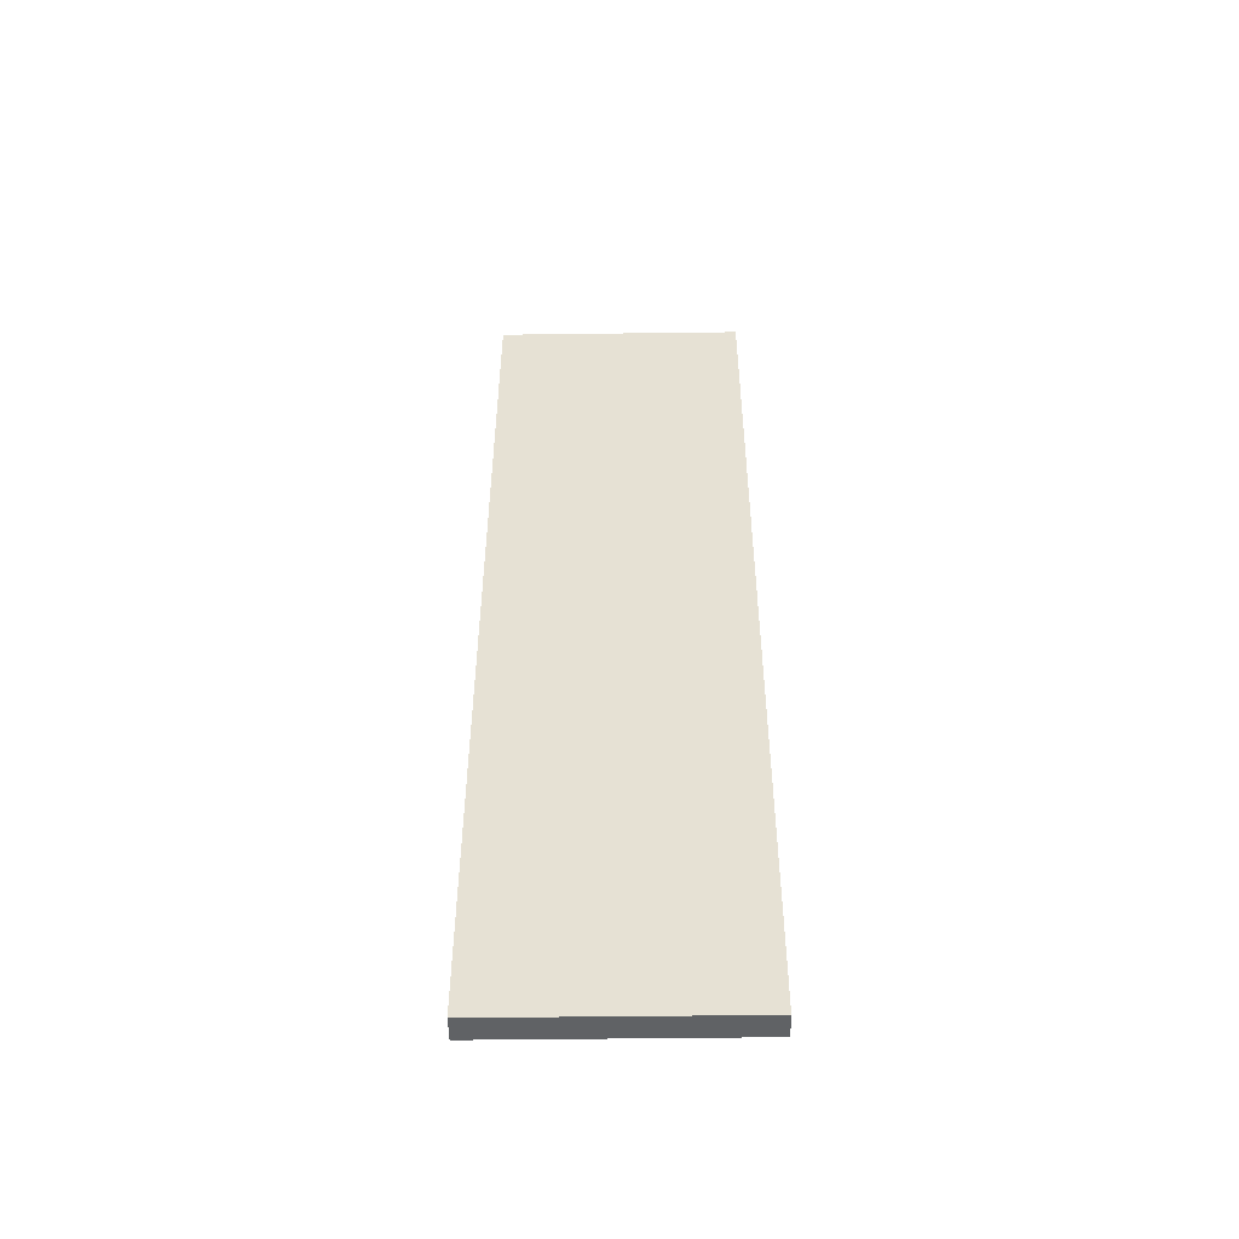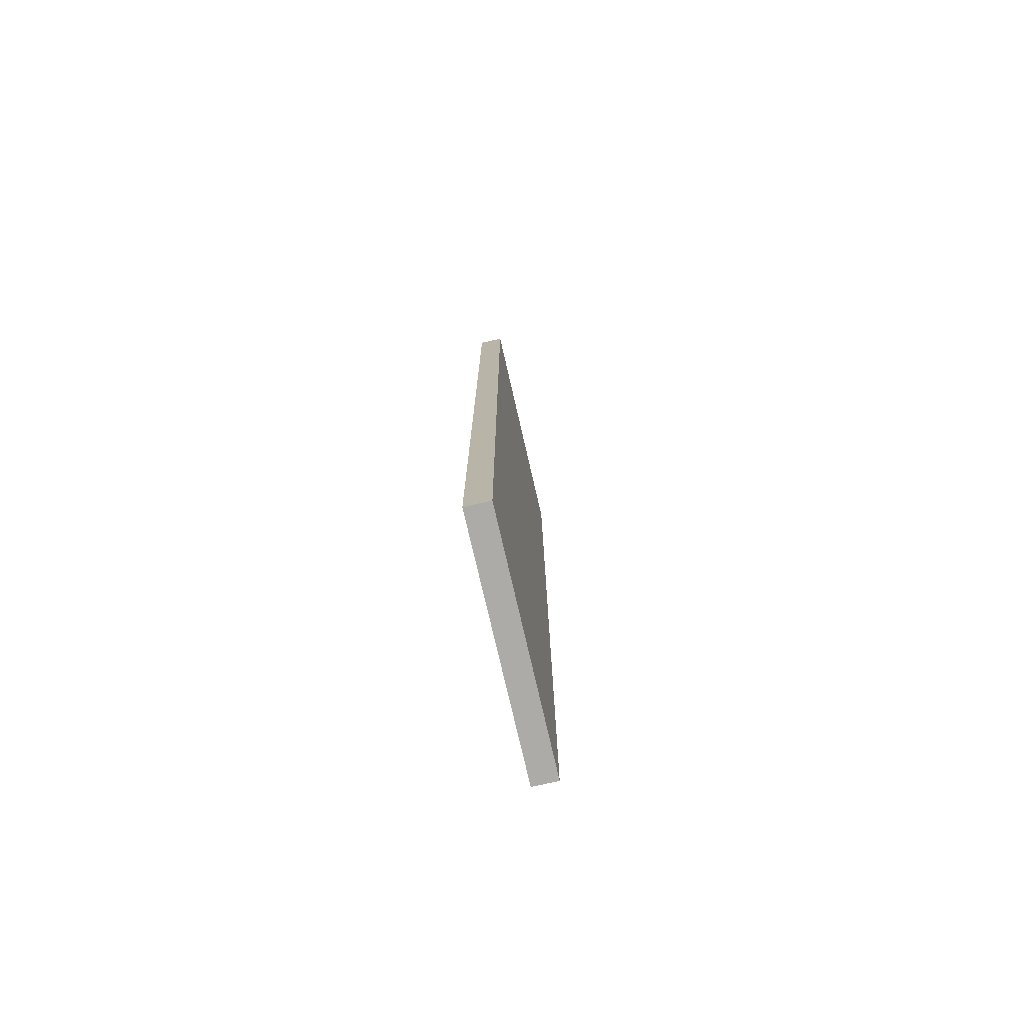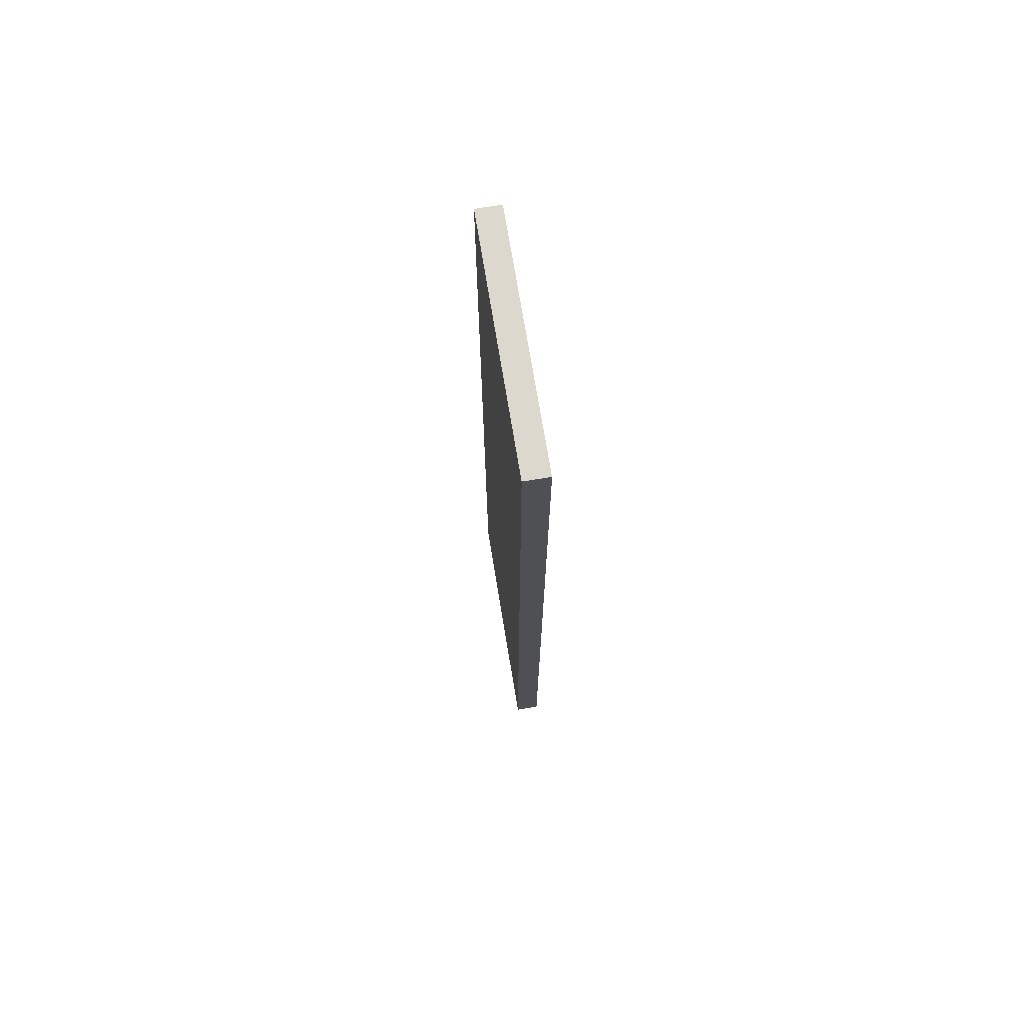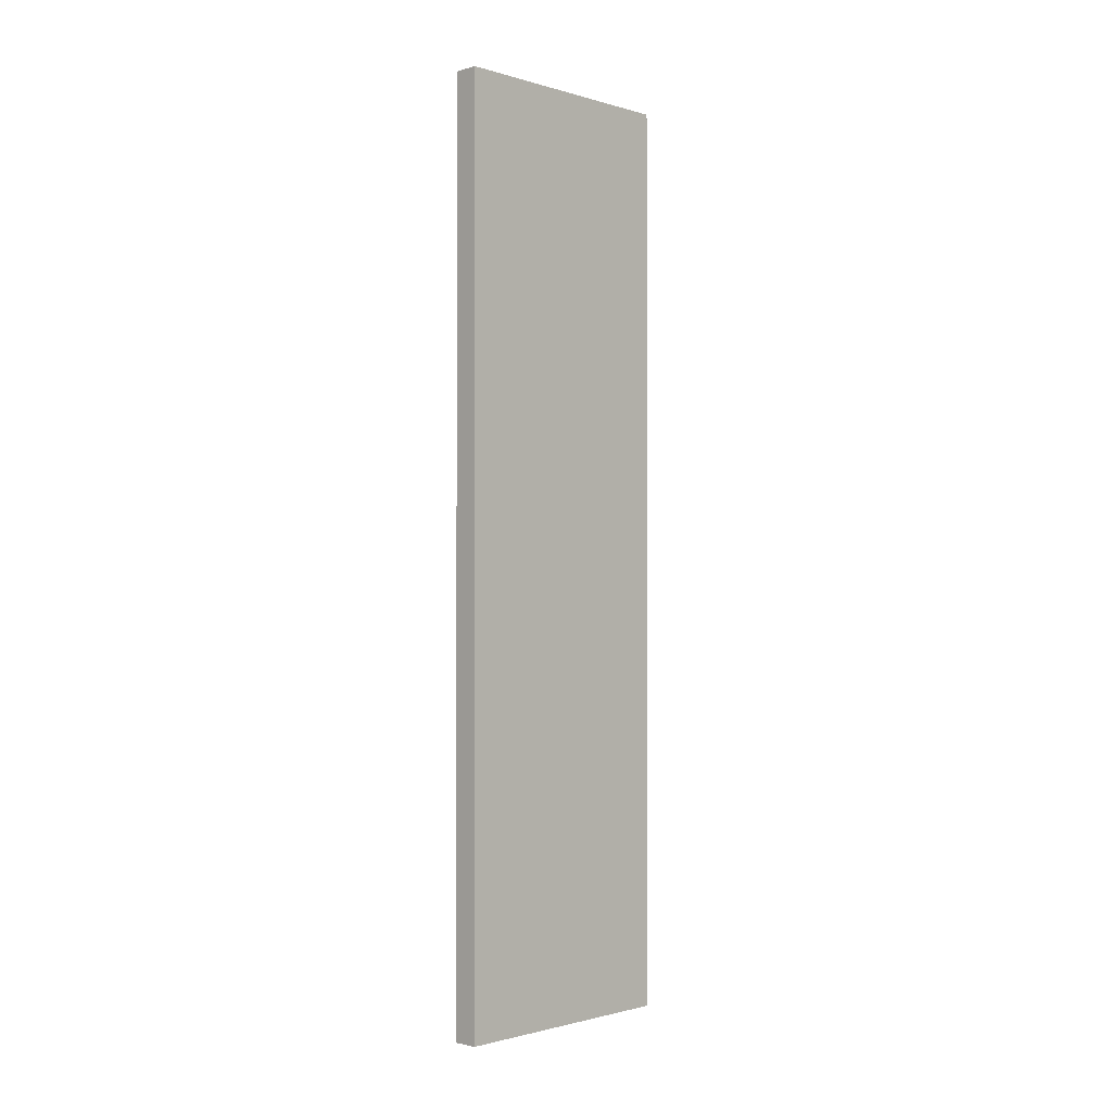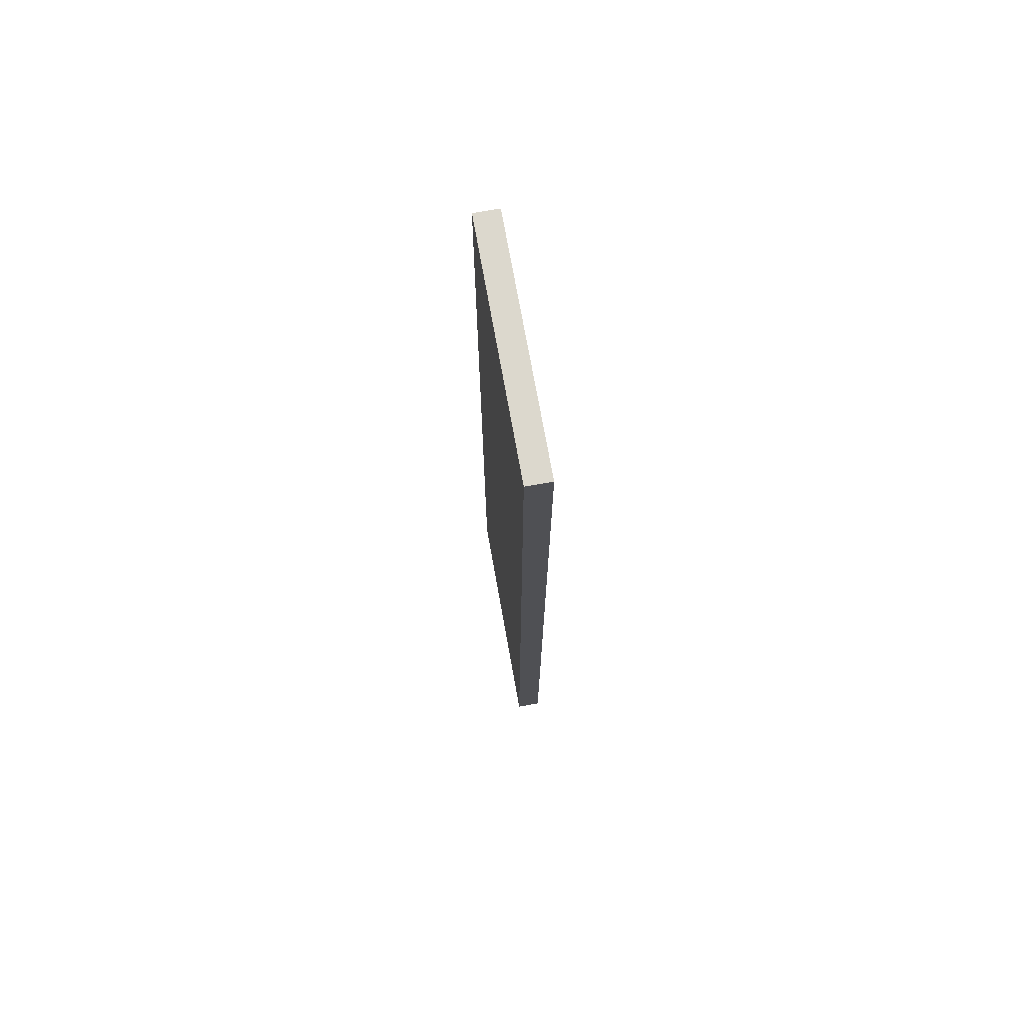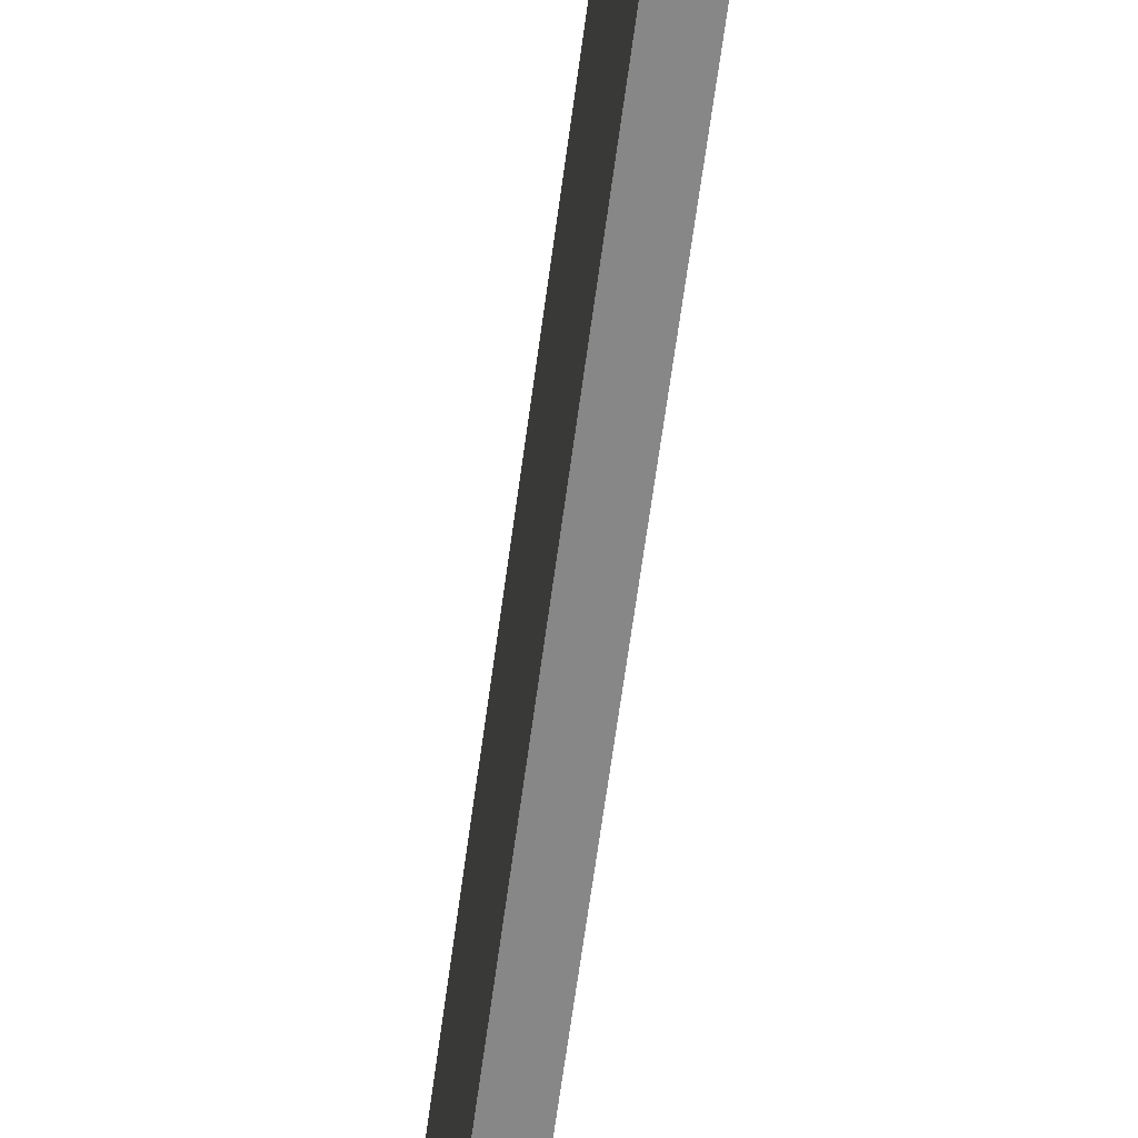
<metadata>
{"format":"obj","ext":"obj","renderer":"f3d","projection":"perspective","resolution":1024,"background":"white","views":[{"elev":-50.5,"azim":-89.2,"up":"+Z"},{"elev":-76.2,"azim":13.0,"up":"+Z"},{"elev":72.1,"azim":-9.3,"up":"+Z"},{"elev":-1.3,"azim":-136.0,"up":"+Z"},{"elev":72.6,"azim":-10.1,"up":"+Z"},{"elev":-62.5,"azim":172.5,"up":"+Y"}]}
</metadata>
<code>
o LargeWall
g LargeWall
v -0.005819 -4.984 2.521
v -0.8843 -4.984 2.521
v -0.005819 3.766 2.521
v -0.8843 3.766 2.521
v -0.8843 -4.984 -30.27
v -0.8843 3.766 -30.27
v -0.005819 -4.984 -30.27
v -0.005819 3.766 -30.27
f 3 4 2 1
f 4 6 5 2
f 6 8 7 5
f 8 3 1 7
f 8 6 4 3
f 1 2 5 7

</code>
